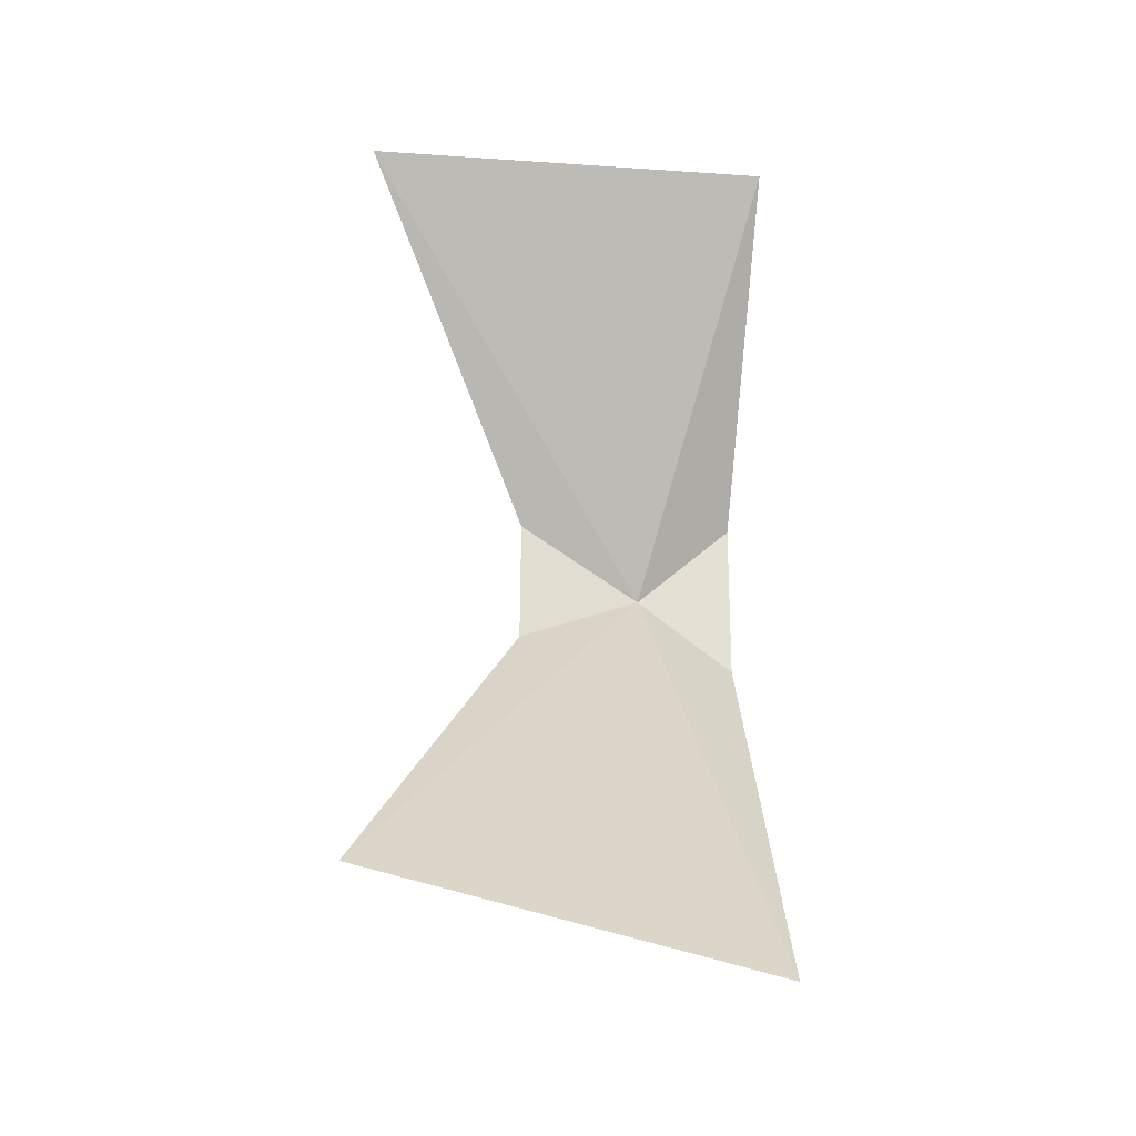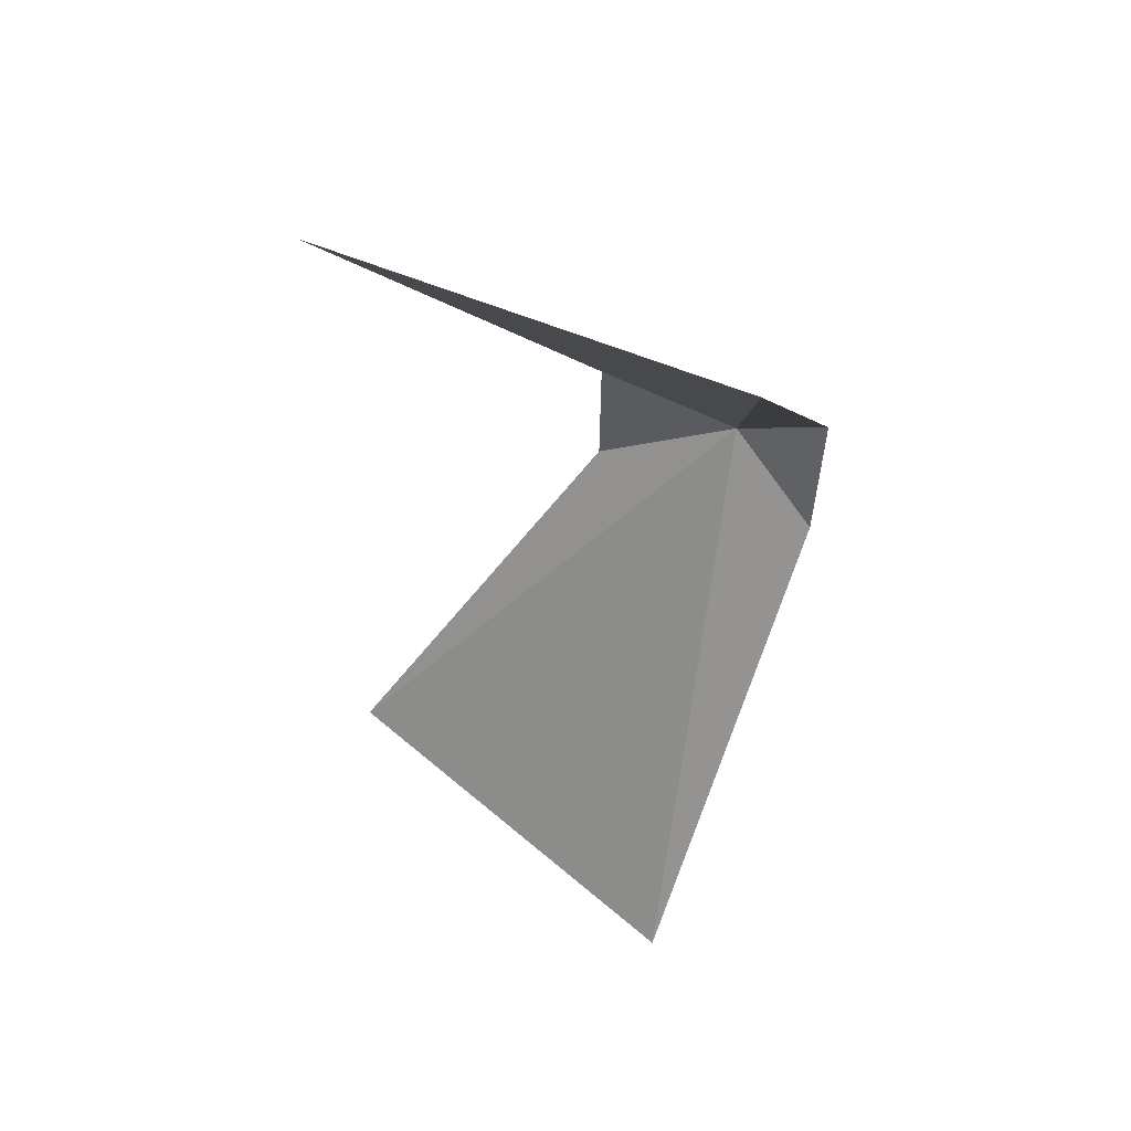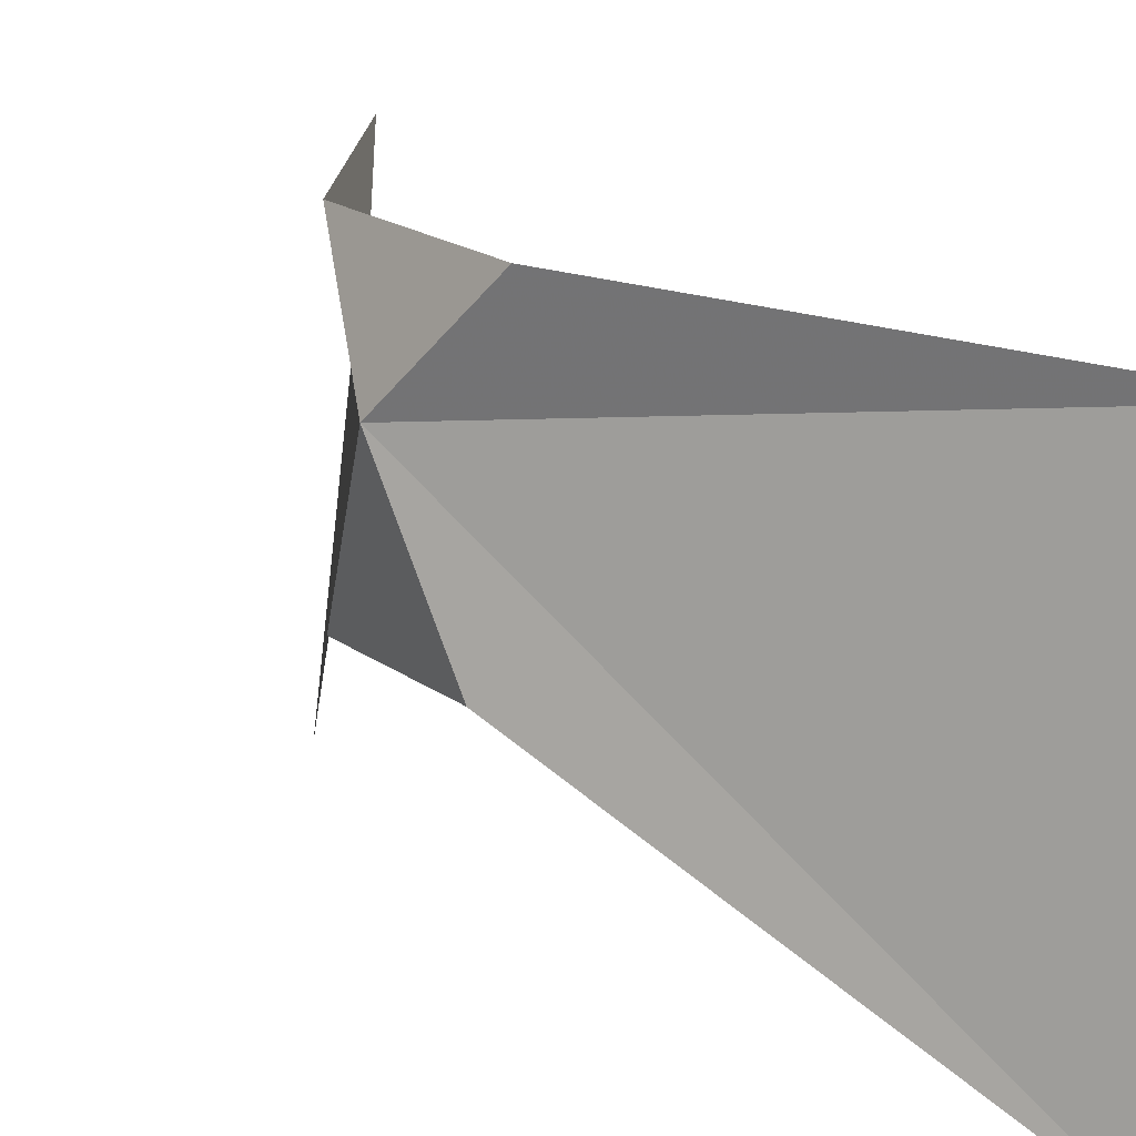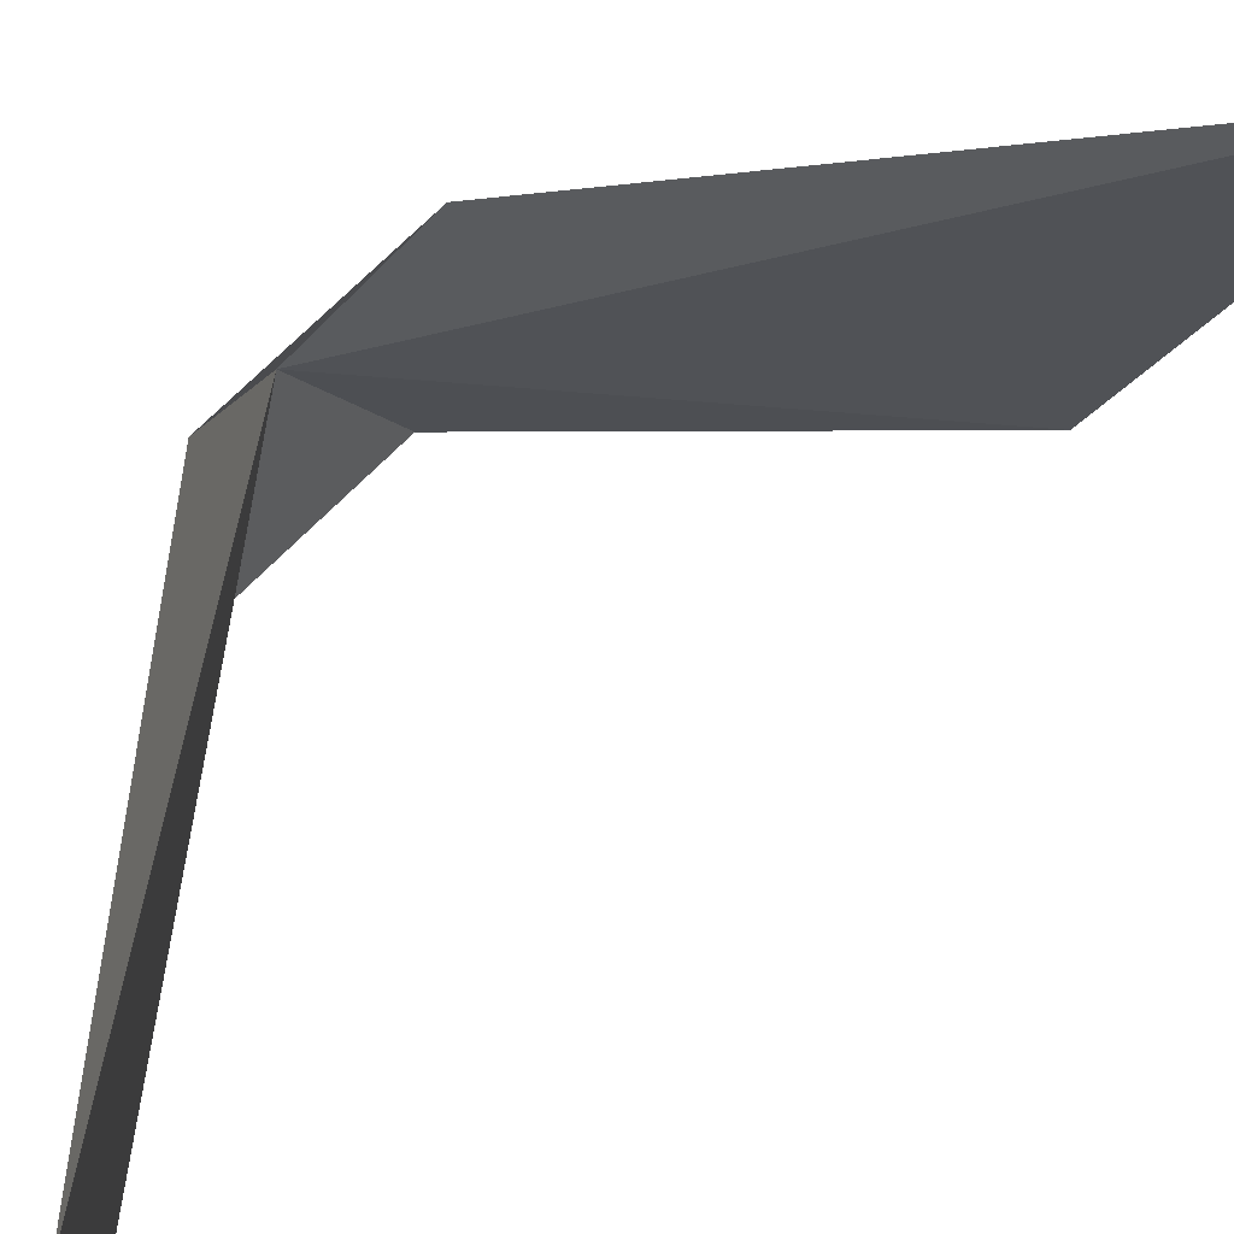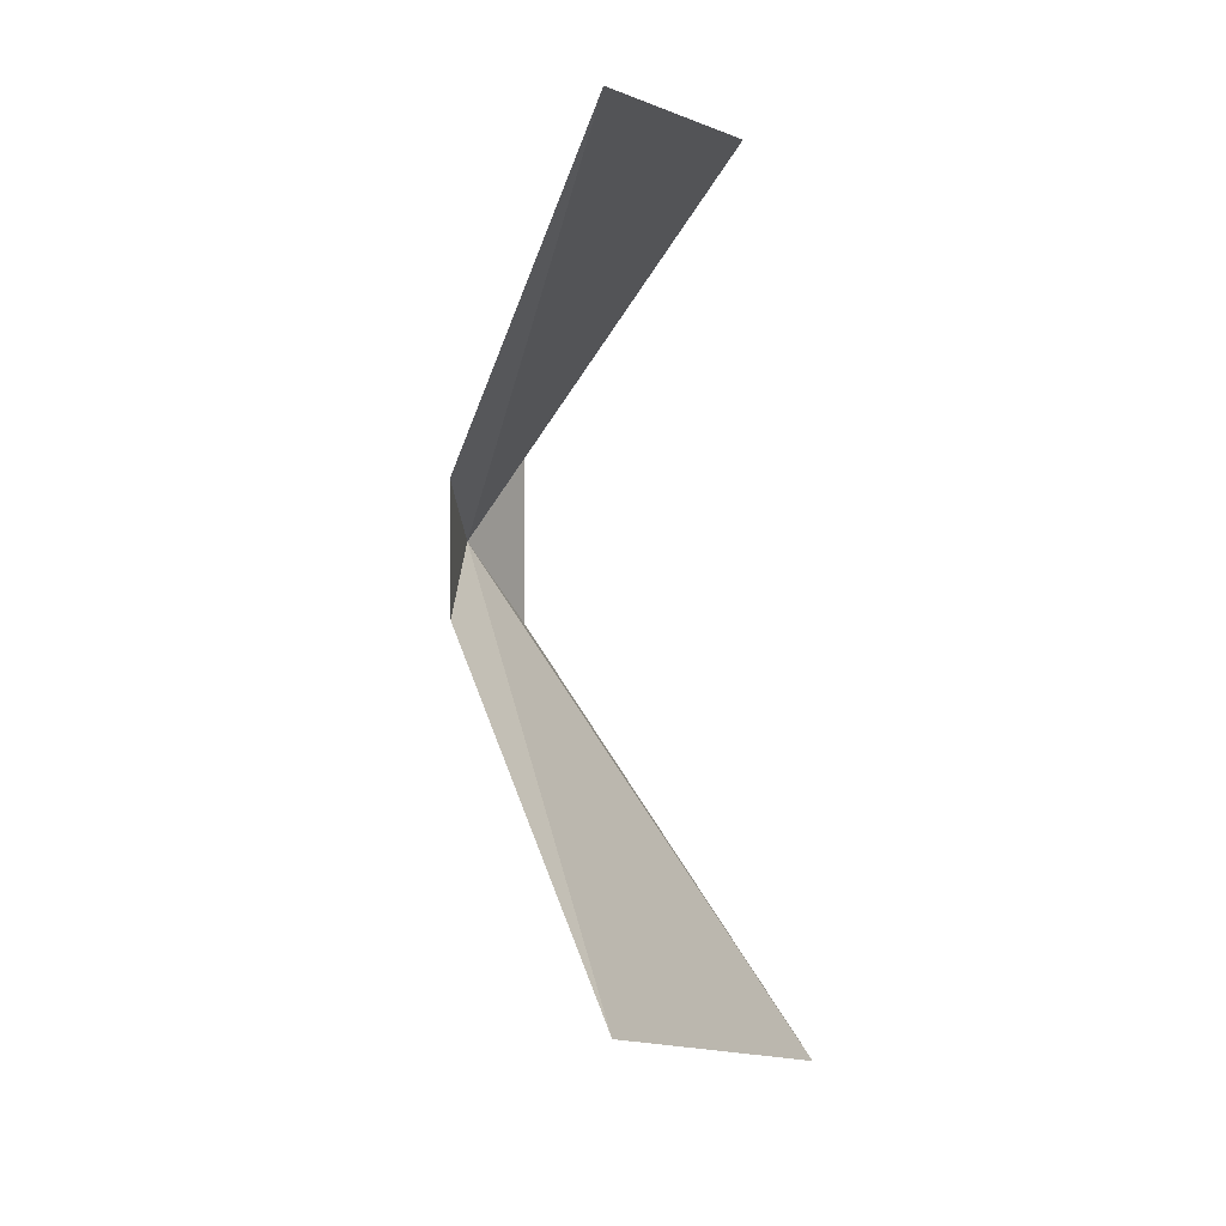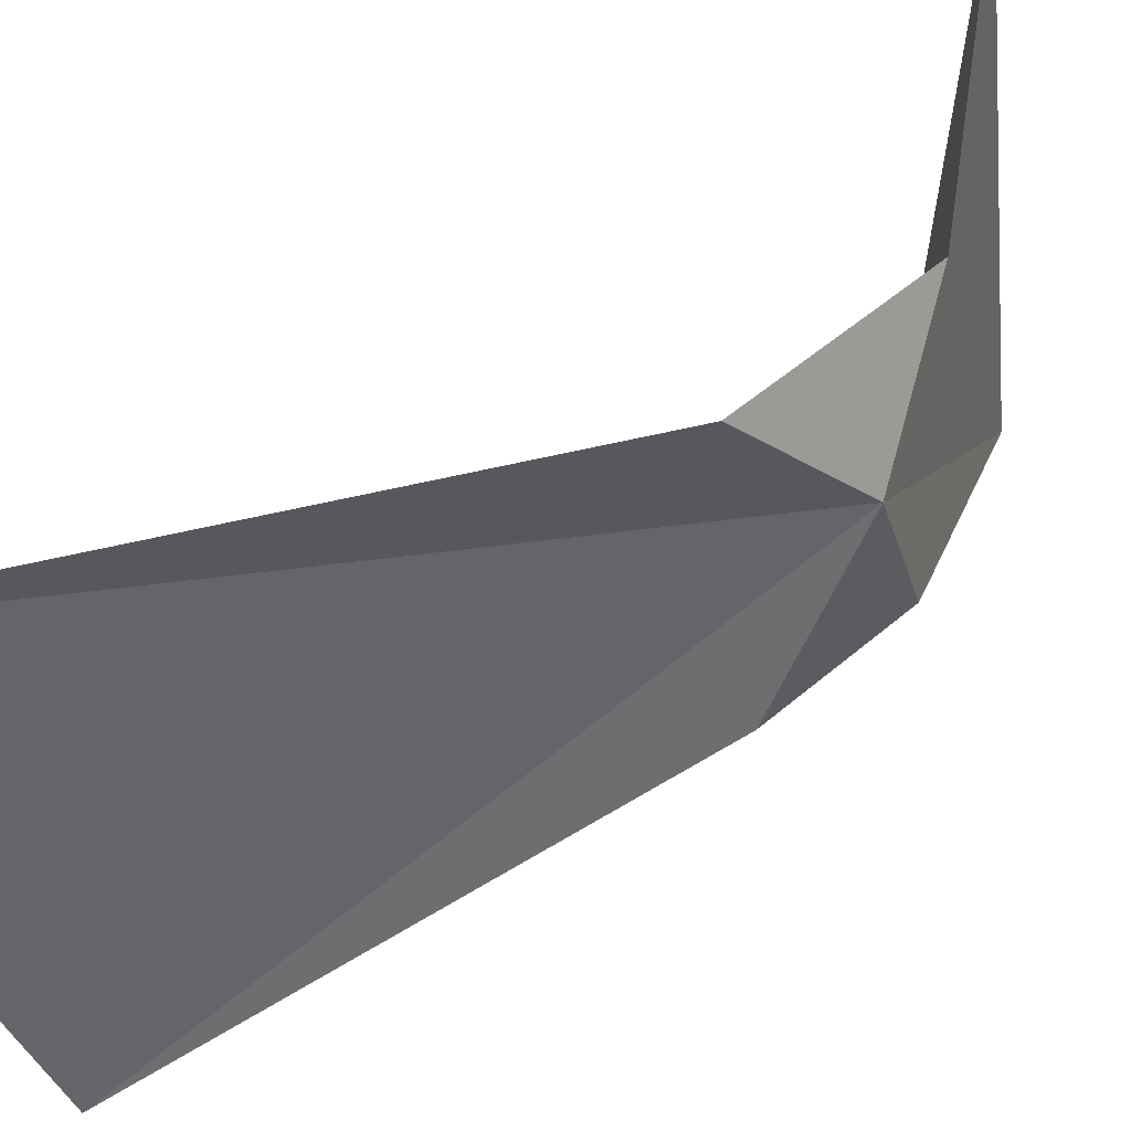
<metadata>
{"format":"obj","ext":"obj","renderer":"f3d","projection":"perspective","resolution":1024,"background":"white","views":[{"elev":-26.9,"azim":-106.0,"up":"+Y"},{"elev":56.4,"azim":-73.1,"up":"+Y"},{"elev":19.0,"azim":144.2,"up":"+Z"},{"elev":65.7,"azim":-136.8,"up":"+Z"},{"elev":4.2,"azim":-169.1,"up":"+Y"},{"elev":45.9,"azim":44.9,"up":"+Z"}]}
</metadata>
<code>
v -0.6836 0.005166 -2.419
v -0.7364 0.1797 -2.791
v -1.244 1.046 -3.371
v -0.7815 0.2282 -2.164
v -0.7804 -0.2322 -2.167
v -1.614 -1.385 -2.349
v -1.403 1.074 -2.258
v -0.7367 -0.1775 -2.793
v -1.263 -1.075 -3.366
f 1 3 2
f 1 6 5
f 1 7 3
f 1 9 6
f 1 8 9
f 1 5 4
f 1 4 7
f 1 2 8

</code>
